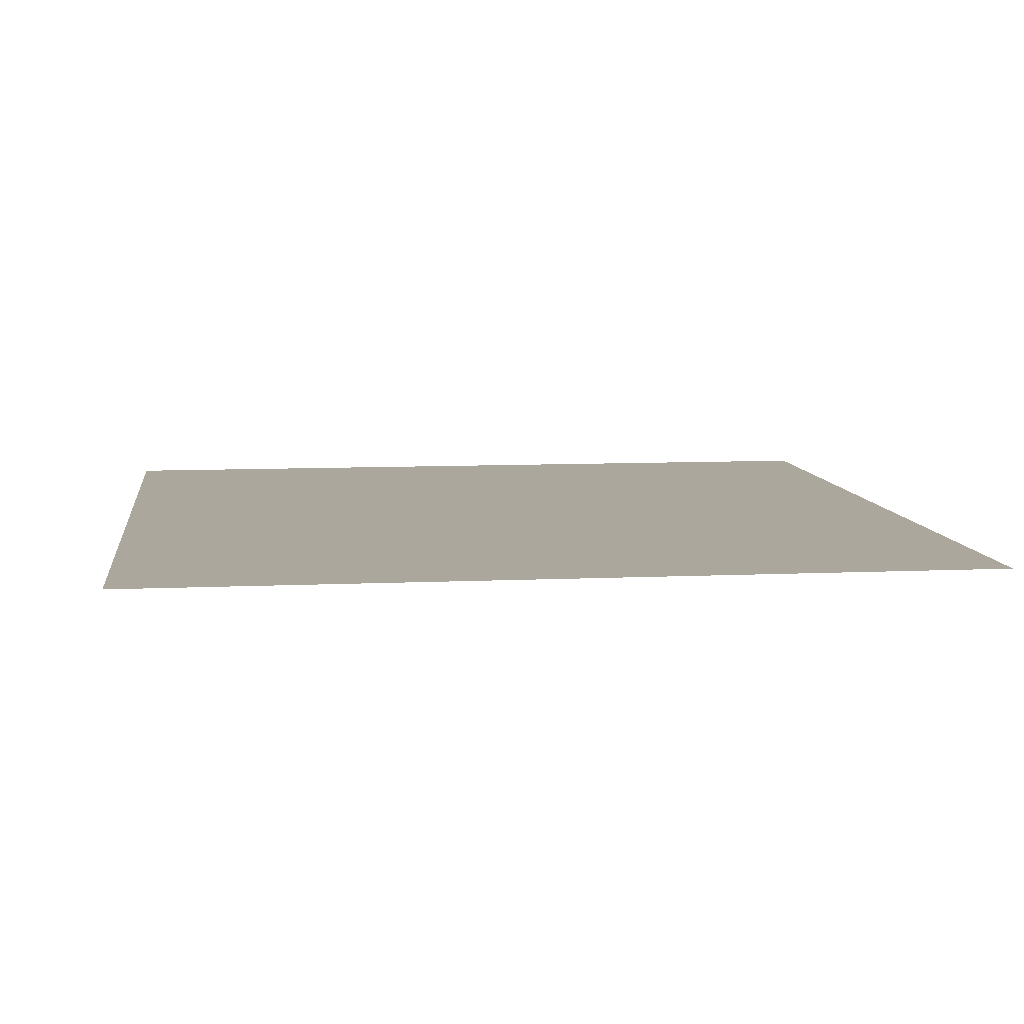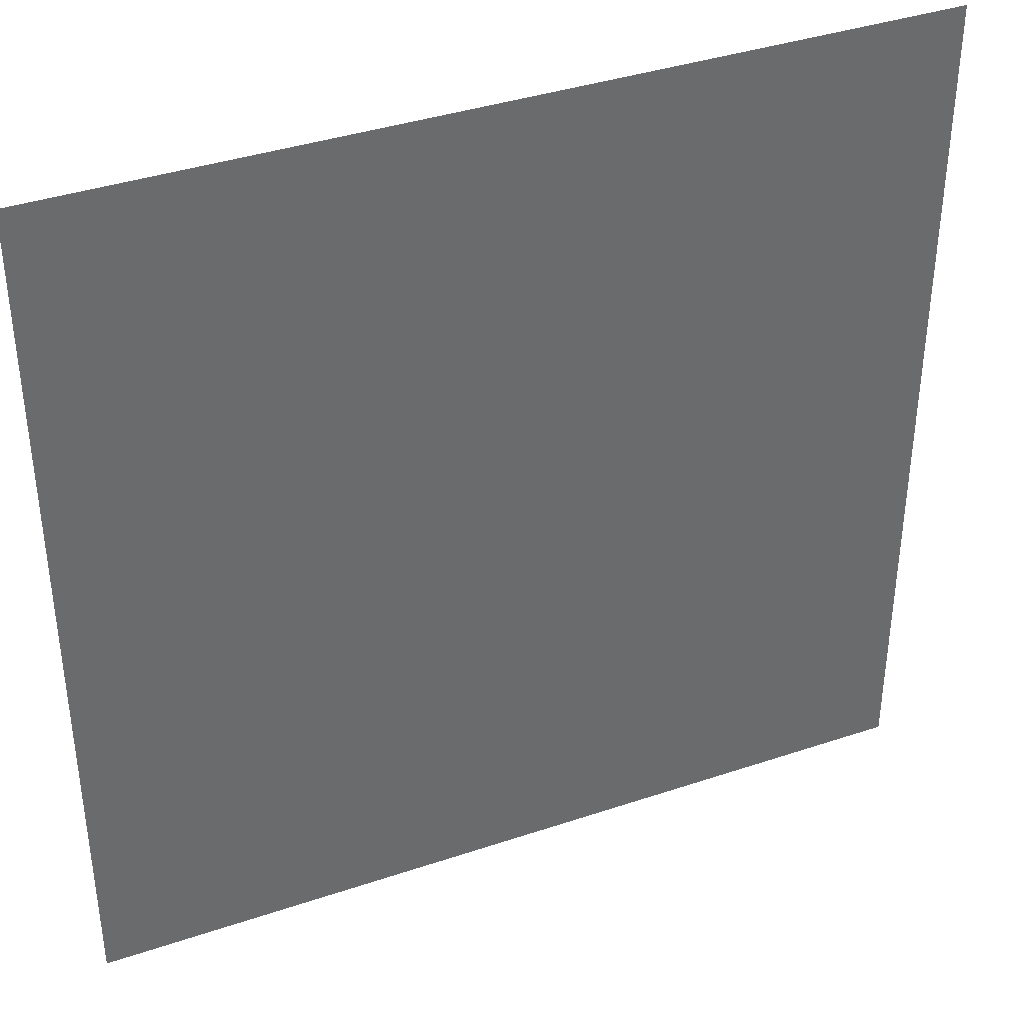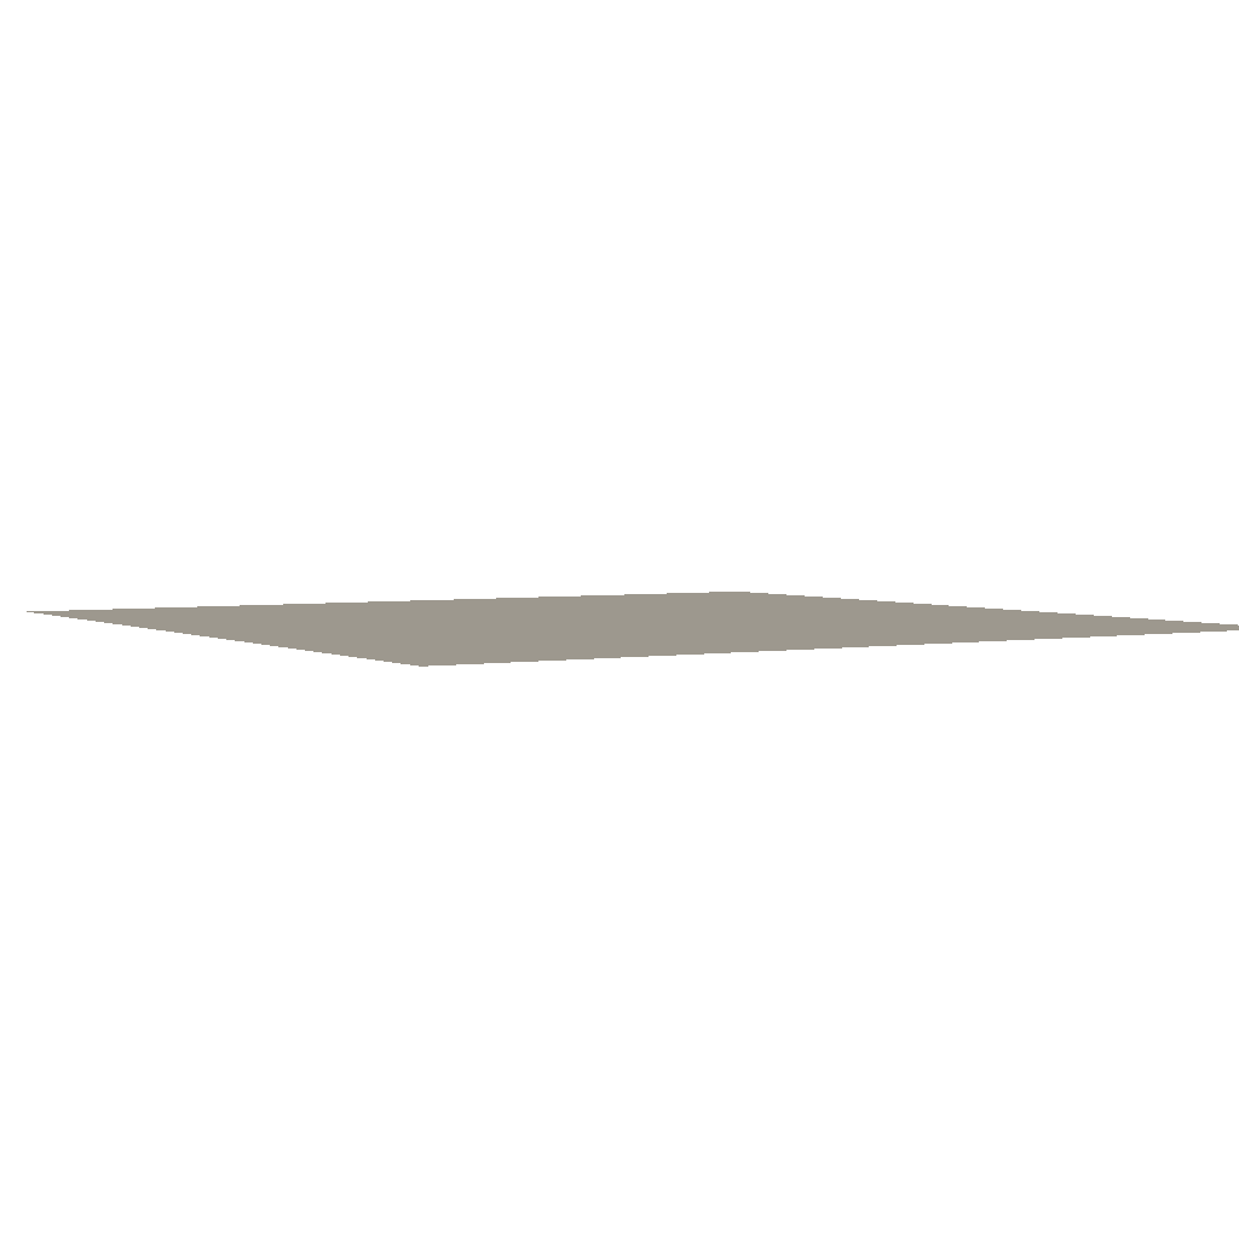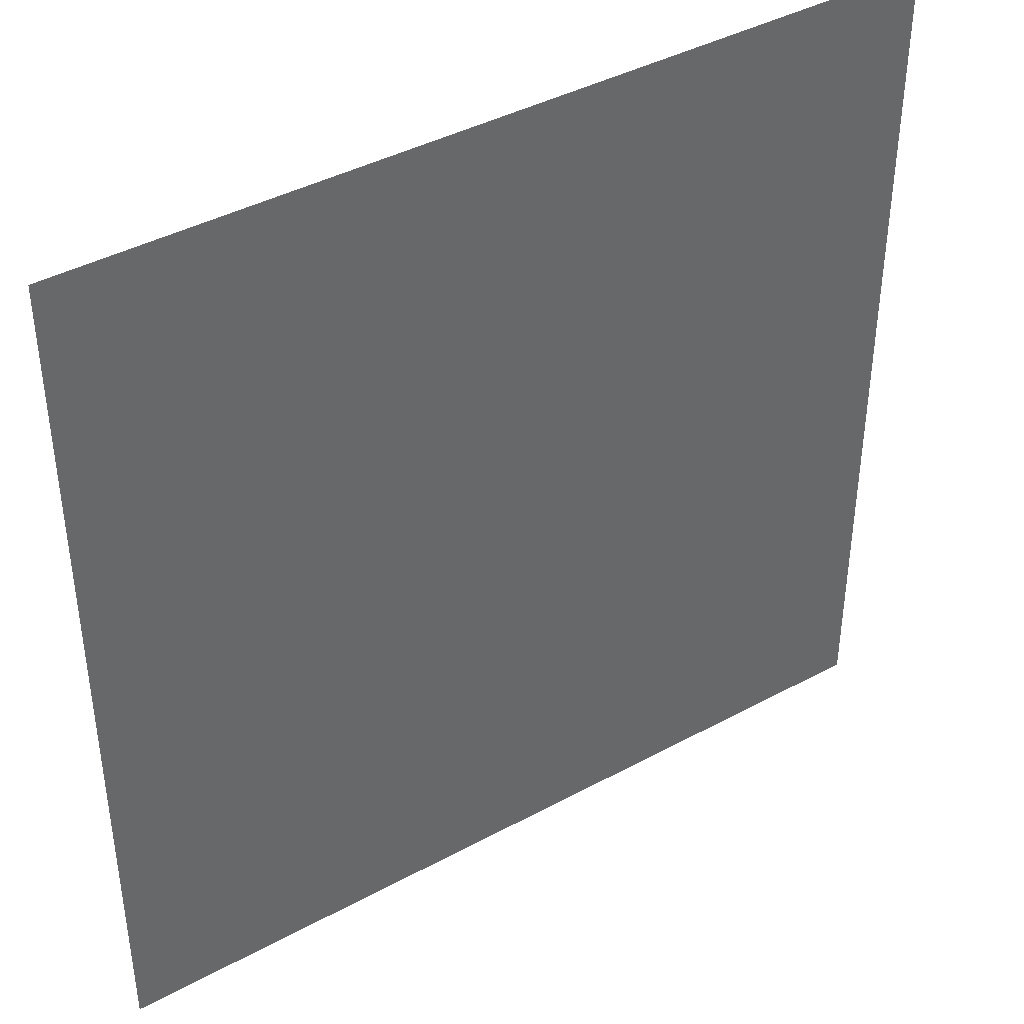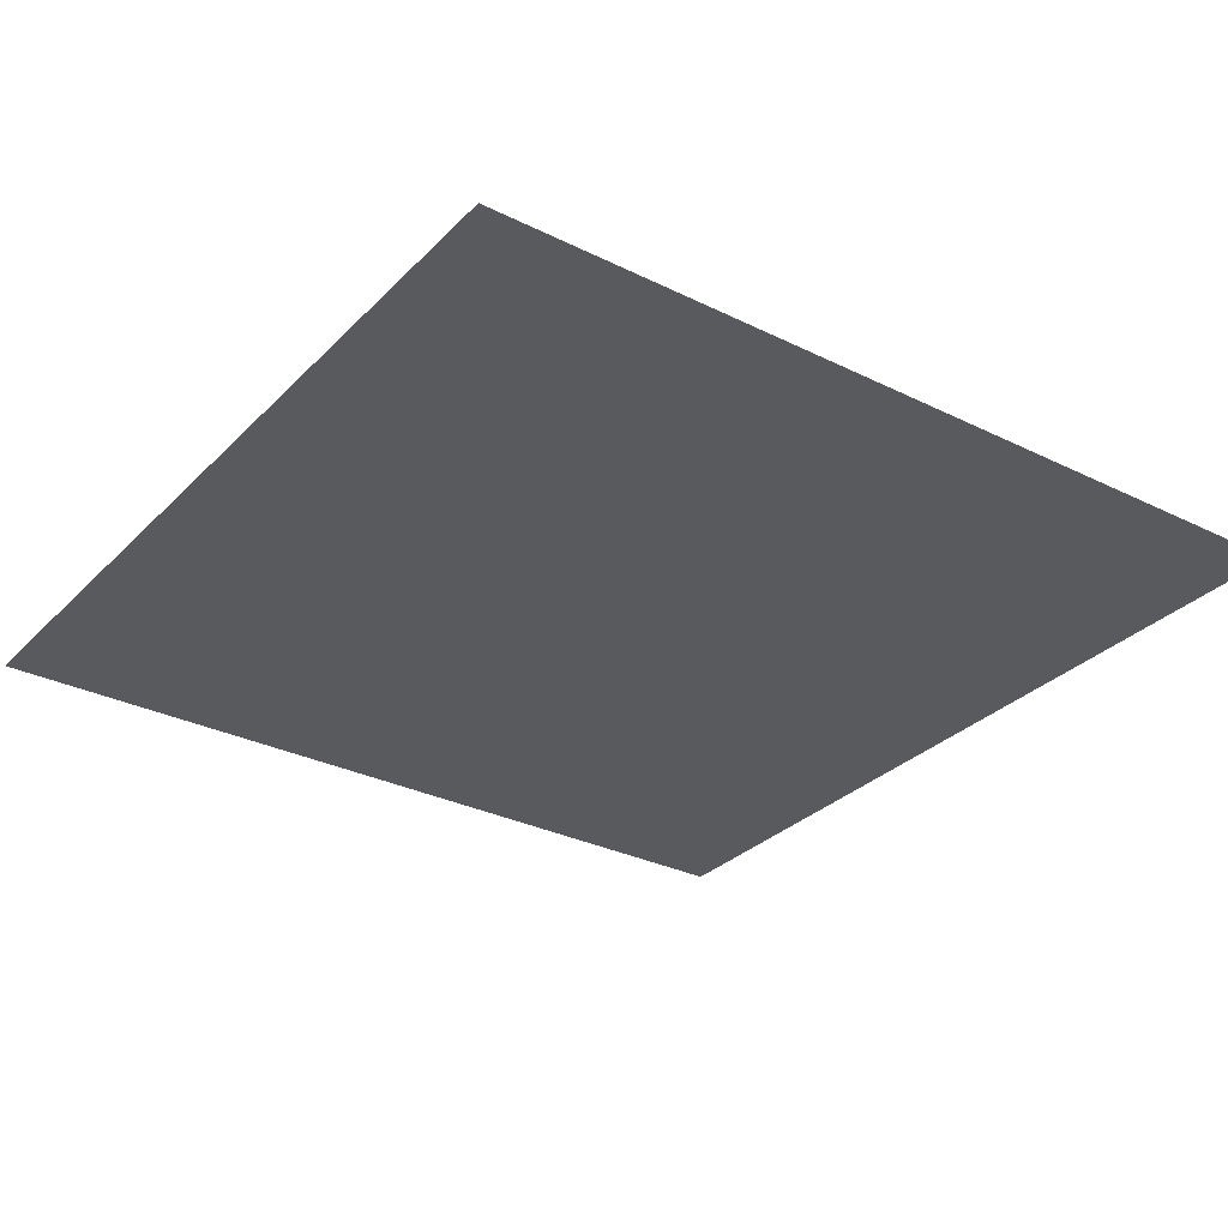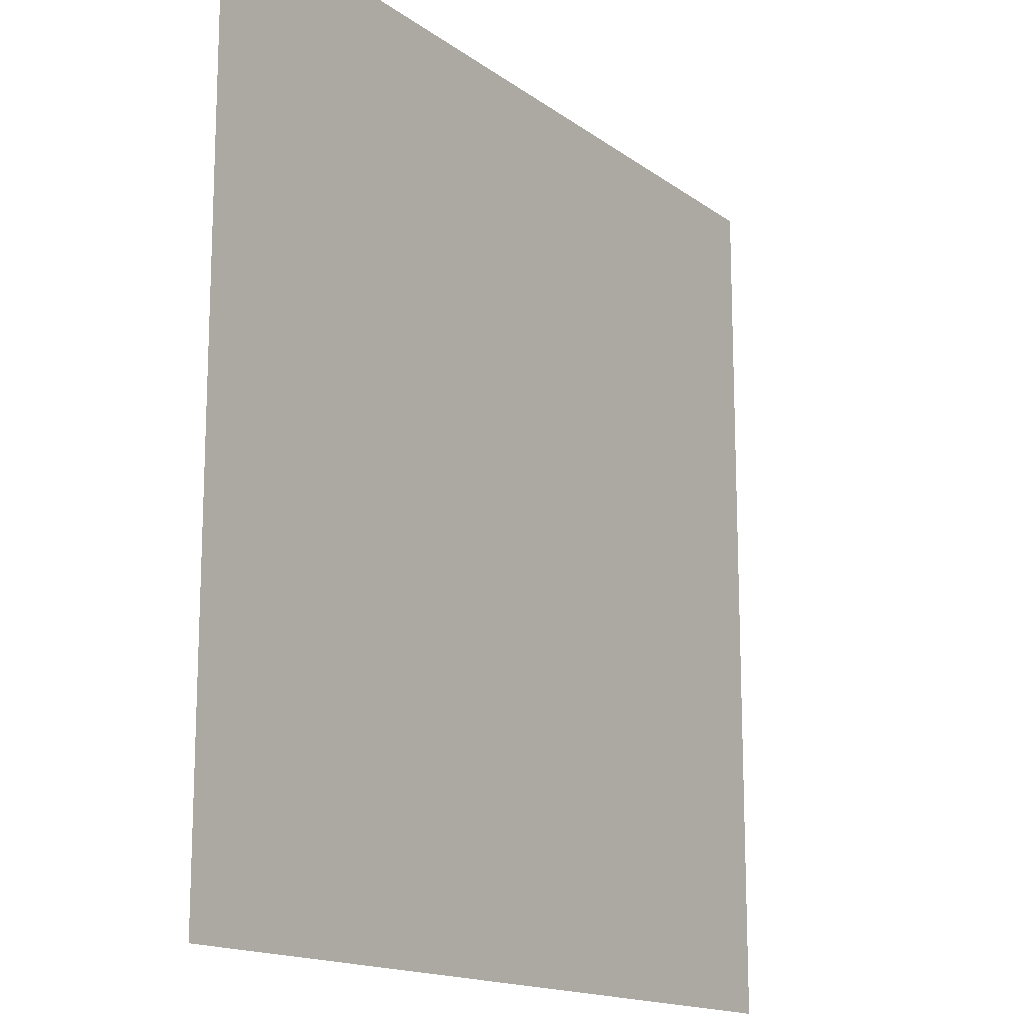
<metadata>
{"format":"obj","ext":"obj","renderer":"f3d","projection":"perspective","resolution":1024,"background":"white","views":[{"elev":8.4,"azim":172.7,"up":"+Y"},{"elev":38.5,"azim":157.0,"up":"+Z"},{"elev":3.2,"azim":-121.7,"up":"+Y"},{"elev":41.1,"azim":146.6,"up":"+Z"},{"elev":-30.5,"azim":-125.5,"up":"+Y"},{"elev":-15.3,"azim":-56.0,"up":"+Z"}]}
</metadata>
<code>
o Plane
v -6.387 0 6.387
v 6.387 0 6.387
v -6.387 0 -6.387
v 6.387 0 -6.387
v -3.832 0 6.387
v -1.277 0 6.387
v 1.277 0 6.387
v 3.832 0 6.387
v 3.832 0 -6.387
v 1.277 0 -6.387
v -1.277 0 -6.387
v -3.832 0 -6.387
v -6.387 0 -3.89
v -6.387 0 -1.335
v -6.387 0 1.22
v -6.387 0 3.775
v 6.387 0 3.775
v 6.387 0 1.22
v 6.387 0 -1.335
v 6.387 0 -3.89
v -3.832 0 3.775
v -3.832 0 1.22
v -3.832 0 -1.335
v -3.832 0 -3.89
v -1.277 0 3.775
v -1.277 0 1.22
v -1.277 0 -1.335
v -1.277 0 -3.89
v 1.277 0 3.775
v 1.277 0 1.22
v 1.277 0 -1.335
v 1.277 0 -3.89
v 3.832 0 3.775
v 3.832 0 1.22
v 3.832 0 -1.335
v 3.832 0 -3.89
f 20 4 9
f 24 12 3
f 28 11 12
f 32 10 11
f 36 9 10
f 8 33 29
f 33 34 30
f 34 35 31
f 35 36 32
f 7 29 25
f 29 30 26
f 30 31 27
f 31 32 28
f 6 25 21
f 25 26 22
f 26 27 23
f 27 28 24
f 5 21 16
f 21 22 15
f 22 23 14
f 23 24 13
f 2 17 33
f 17 18 34
f 18 19 35
f 19 20 36
f 13 24 3
f 23 27 24
f 26 30 27
f 29 33 30
f 8 2 33
f 33 17 34
f 30 34 31
f 27 31 28
f 24 28 12
f 28 32 11
f 31 35 32
f 34 18 35
f 35 19 36
f 32 36 10
f 36 20 9
f 7 8 29
f 25 29 26
f 22 26 23
f 14 23 13
f 6 7 25
f 21 25 22
f 15 22 14
f 5 6 21
f 16 21 15
f 1 5 16

</code>
